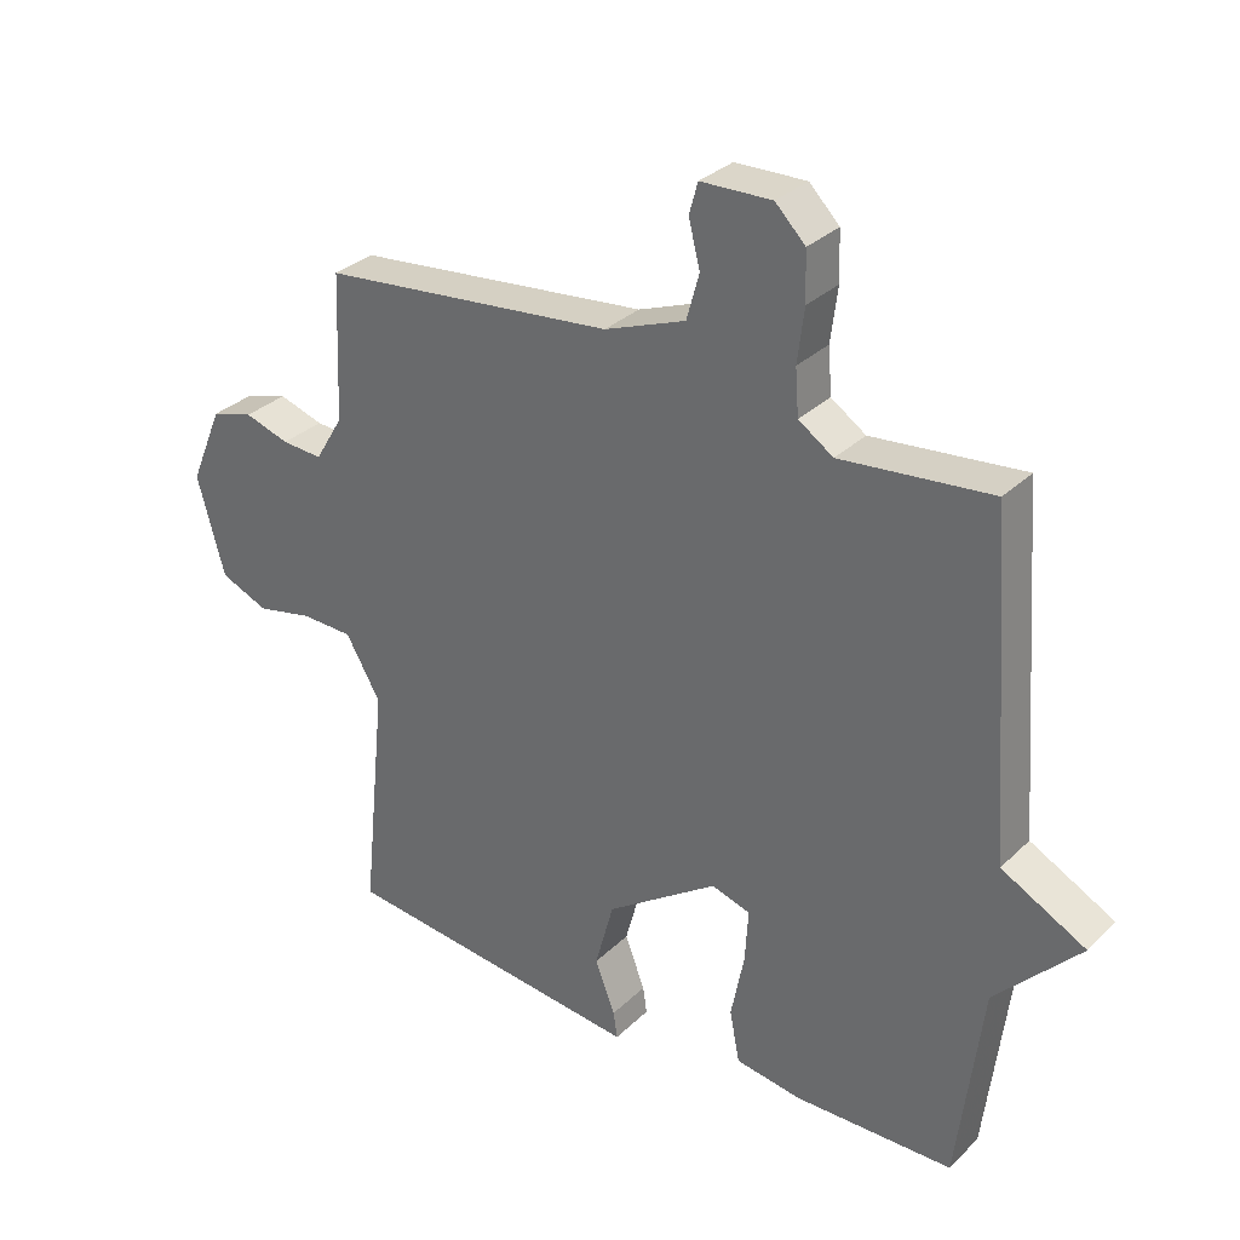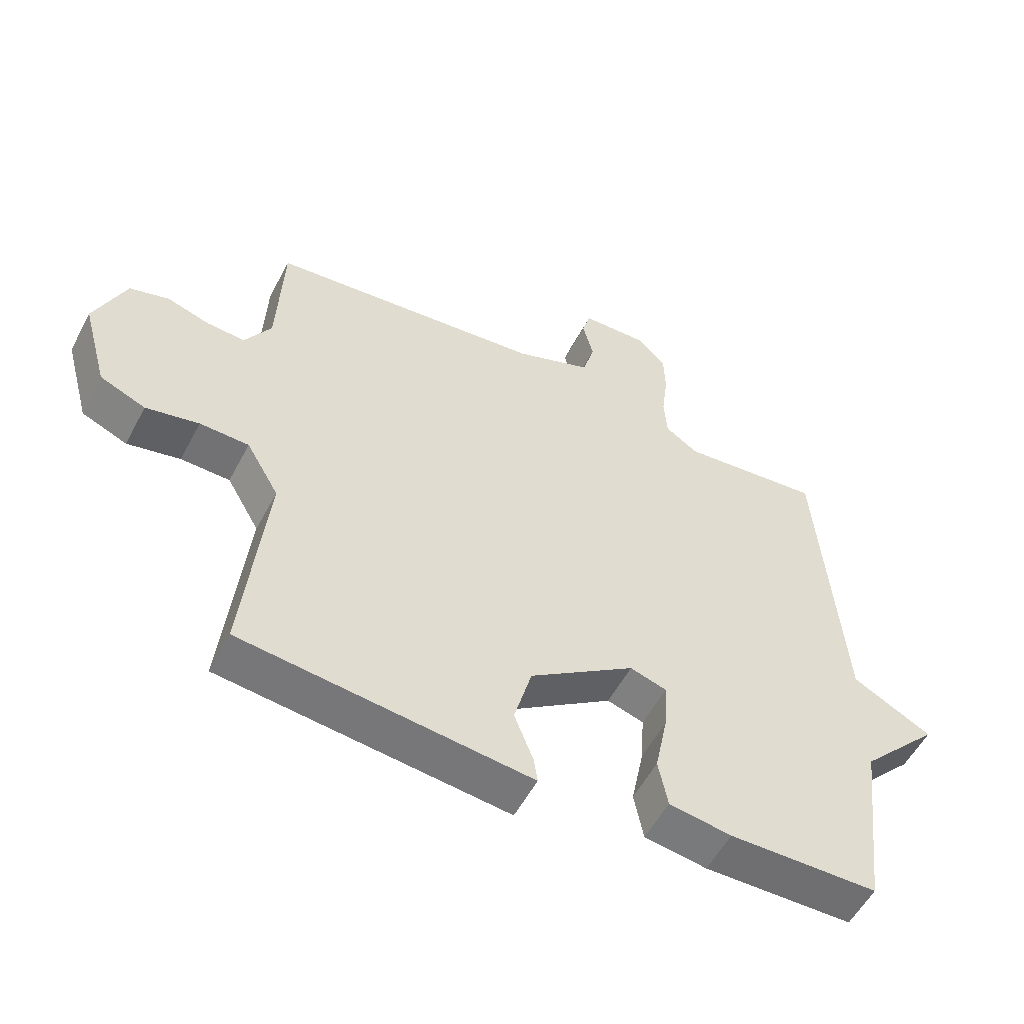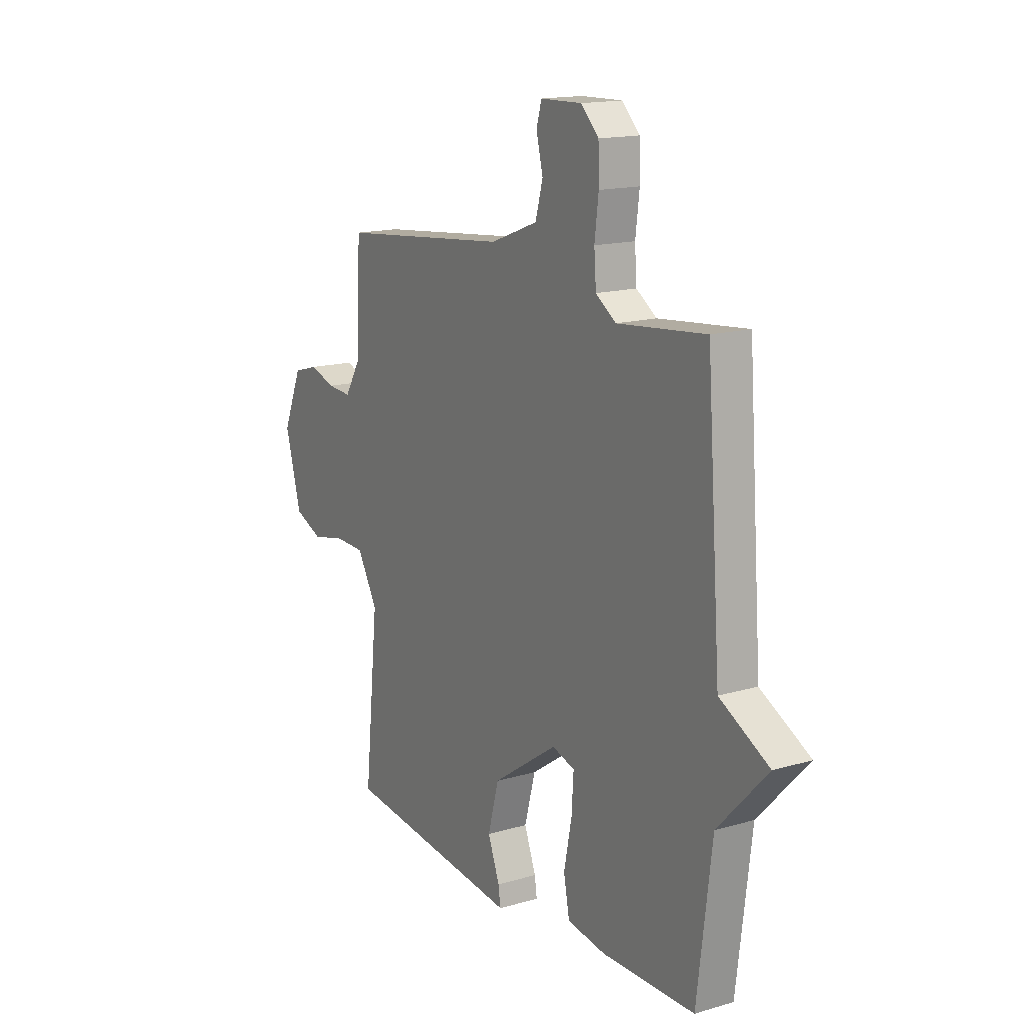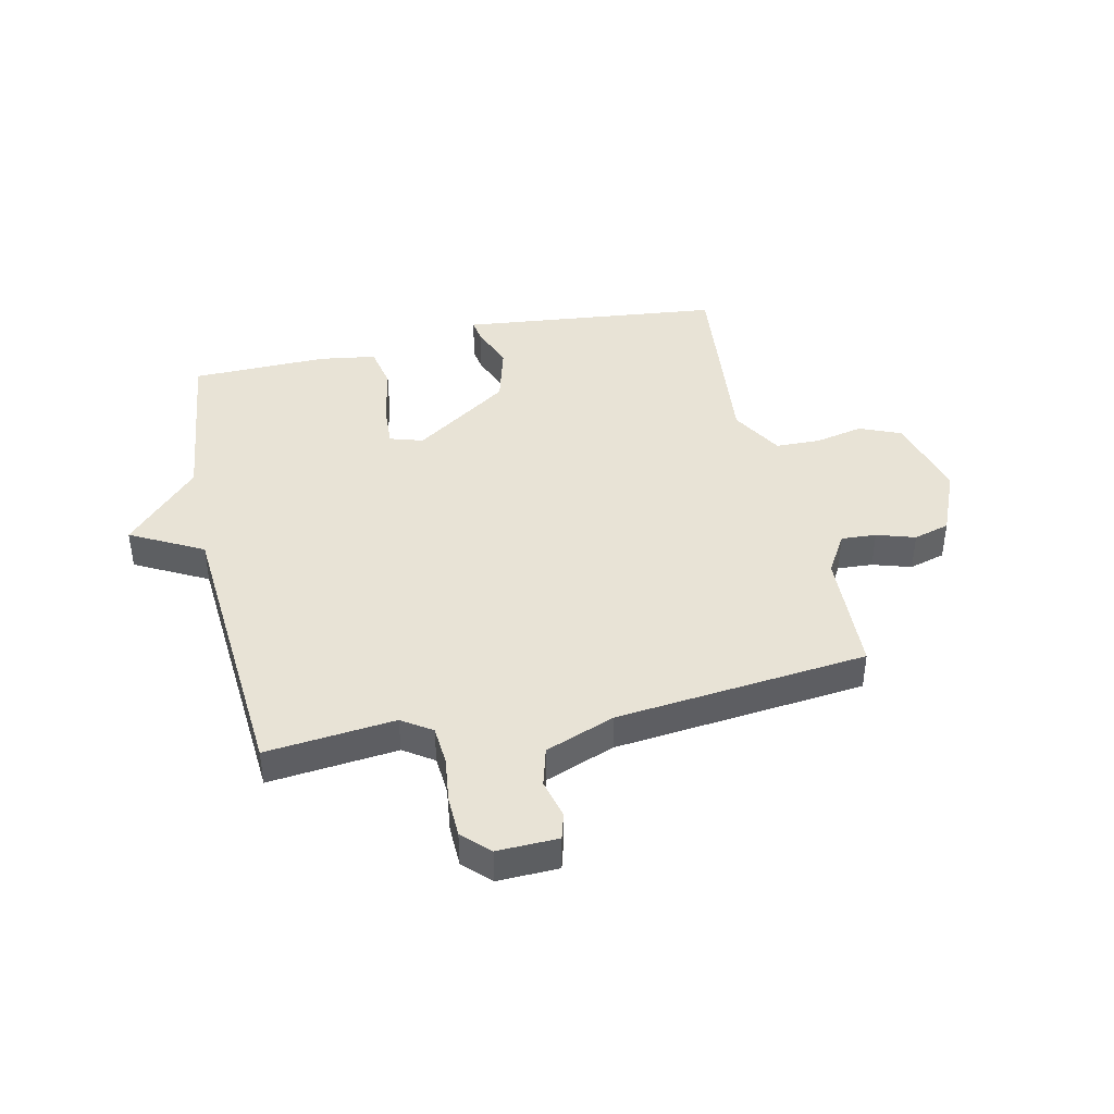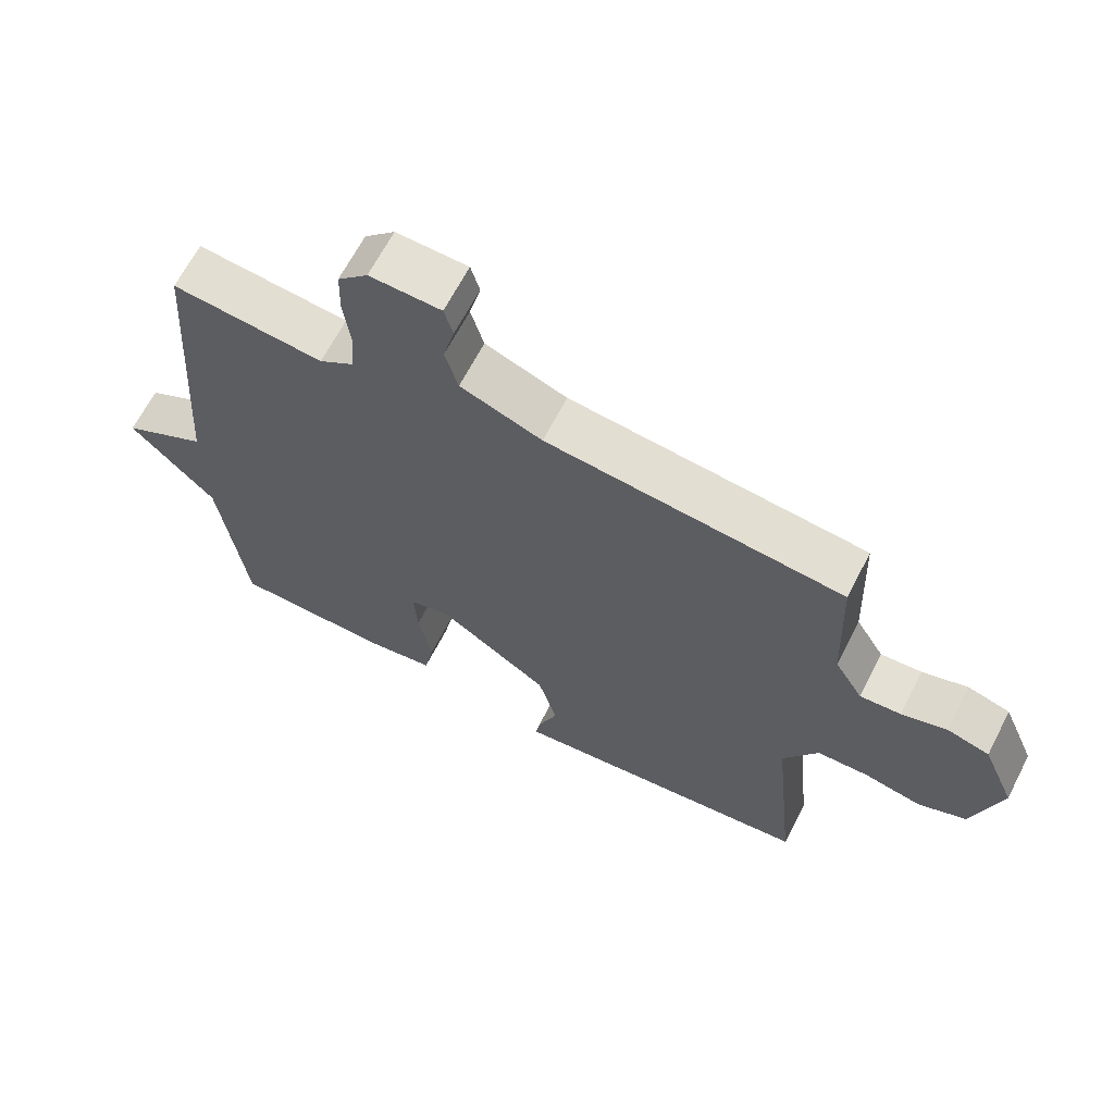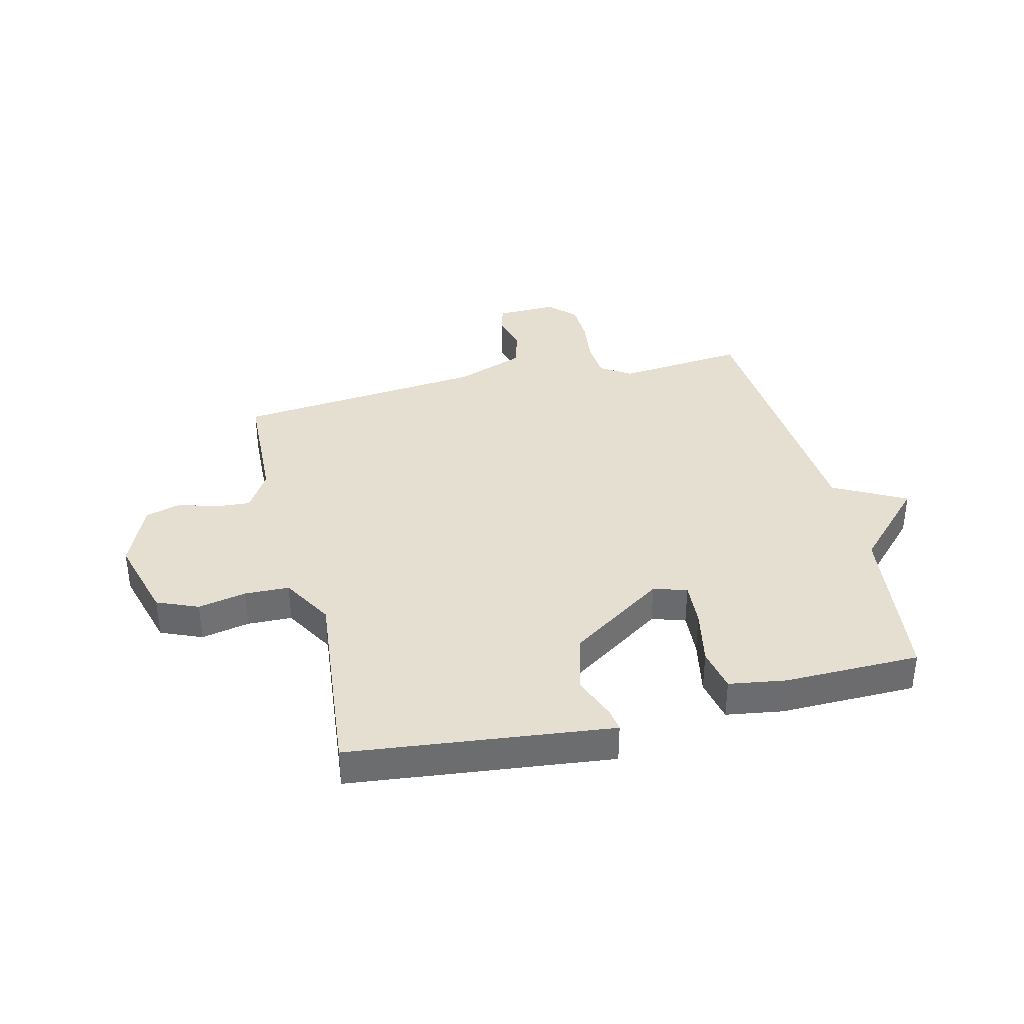
<metadata>
{"format":"obj","ext":"obj","renderer":"f3d","projection":"perspective","resolution":1024,"background":"white","views":[{"elev":31.4,"azim":-143.1,"up":"+Z"},{"elev":-55.1,"azim":152.5,"up":"+Z"},{"elev":15.7,"azim":-121.4,"up":"+Z"},{"elev":41.9,"azim":-12.5,"up":"+Y"},{"elev":65.7,"azim":27.3,"up":"+Z"},{"elev":36.6,"azim":166.4,"up":"+Y"}]}
</metadata>
<code>
v 0.5 0.07 0.5
v 0.509 0.07 0.282
v 0.551 0.07 0.212
v 0.612 0.07 0.216
v 0.679 0.07 0.237
v 0.742 0.07 0.219
v 0.791 0.07 0.103
v 0.75 0.07 -0.045
v 0.678 0.07 -0.075
v 0.594 0.07 -0.057
v 0.516 0.07 -0.059
v 0.464 0.07 -0.149
v 0.5 0.07 -0.5
v 0.143 0.07 -0.539
v 0.043 0.07 -0.55
v 0.049 0.07 -0.51
v 0.079 0.07 -0.432
v 0.051 0.07 -0.329
v -0.116 0.07 -0.215
v -0.174 0.07 -0.233
v -0.169 0.07 -0.312
v -0.149 0.07 -0.412
v -0.164 0.07 -0.489
v -0.263 0.07 -0.504
v -0.5 0.07 -0.5
v -0.537 0.07 -0.2
v -0.663 0.07 -0.067
v -0.537 0.07 0
v -0.5 0.07 0.5
v -0.275 0.07 0.477
v -0.223 0.07 0.512
v -0.218 0.07 0.58
v -0.228 0.07 0.66
v -0.226 0.07 0.732
v -0.181 0.07 0.777
v -0.075 0.07 0.774
v -0.062 0.07 0.728
v -0.079 0.07 0.66
v -0.06 0.07 0.592
v 0.061 0.07 0.546
v 0.5 0 0.5
v 0.509 0 0.282
v 0.551 0 0.212
v 0.612 0 0.216
v 0.679 0 0.237
v 0.742 0 0.219
v 0.791 0 0.103
v 0.75 0 -0.045
v 0.678 0 -0.075
v 0.594 0 -0.057
v 0.516 0 -0.059
v 0.464 0 -0.149
v 0.5 0 -0.5
v 0.143 0 -0.539
v 0.043 0 -0.55
v 0.049 0 -0.51
v 0.079 0 -0.432
v 0.051 0 -0.329
v -0.116 0 -0.215
v -0.174 0 -0.233
v -0.169 0 -0.312
v -0.149 0 -0.412
v -0.164 0 -0.489
v -0.263 0 -0.504
v -0.5 0 -0.5
v -0.537 0 -0.2
v -0.663 0 -0.067
v -0.537 0 0
v -0.5 0 0.5
v -0.275 0 0.477
v -0.223 0 0.512
v -0.218 0 0.58
v -0.228 0 0.66
v -0.226 0 0.732
v -0.181 0 0.777
v -0.075 0 0.774
v -0.062 0 0.728
v -0.079 0 0.66
v -0.06 0 0.592
v 0.061 0 0.546
f 36 37 38
f 35 36 38
f 34 35 38
f 33 34 38
f 32 33 38
f 31 32 38 39
f 30 31 39 40
f 28 29 30
f 26 27 28
f 25 26 28
f 24 25 28
f 23 24 28
f 22 23 28
f 21 22 28
f 20 21 28 30
f 40 1 2
f 30 40 2
f 20 30 2
f 19 20 2
f 14 15 16 17
f 14 17 18
f 13 14 18
f 12 13 18
f 19 2 3
f 18 19 3
f 12 18 3
f 11 12 3
f 8 9 10
f 7 8 10
f 6 7 10
f 5 6 10
f 4 5 10
f 3 4 10 11
f 78 77 76
f 78 76 75
f 78 75 74
f 78 74 73
f 78 73 72
f 79 78 72 71
f 80 79 71 70
f 70 69 68
f 68 67 66
f 68 66 65
f 68 65 64
f 68 64 63
f 68 63 62
f 68 62 61
f 70 68 61 60
f 42 41 80
f 42 80 70
f 42 70 60
f 42 60 59
f 57 56 55 54
f 58 57 54
f 58 54 53
f 58 53 52
f 43 42 59
f 43 59 58
f 43 58 52
f 43 52 51
f 50 49 48
f 50 48 47
f 50 47 46
f 50 46 45
f 50 45 44
f 51 50 44 43
f 1 41 42 2
f 2 42 43 3
f 3 43 44 4
f 4 44 45 5
f 5 45 46 6
f 6 46 47 7
f 7 47 48 8
f 8 48 49 9
f 9 49 50 10
f 10 50 51 11
f 11 51 52 12
f 12 52 53 13
f 13 53 54 14
f 14 54 55 15
f 15 55 56 16
f 16 56 57 17
f 17 57 58 18
f 18 58 59 19
f 19 59 60 20
f 20 60 61 21
f 21 61 62 22
f 22 62 63 23
f 23 63 64 24
f 24 64 65 25
f 25 65 66 26
f 26 66 67 27
f 27 67 68 28
f 28 68 69 29
f 29 69 70 30
f 30 70 71 31
f 31 71 72 32
f 32 72 73 33
f 33 73 74 34
f 34 74 75 35
f 35 75 76 36
f 36 76 77 37
f 37 77 78 38
f 38 78 79 39
f 39 79 80 40
f 40 80 41 1

</code>
